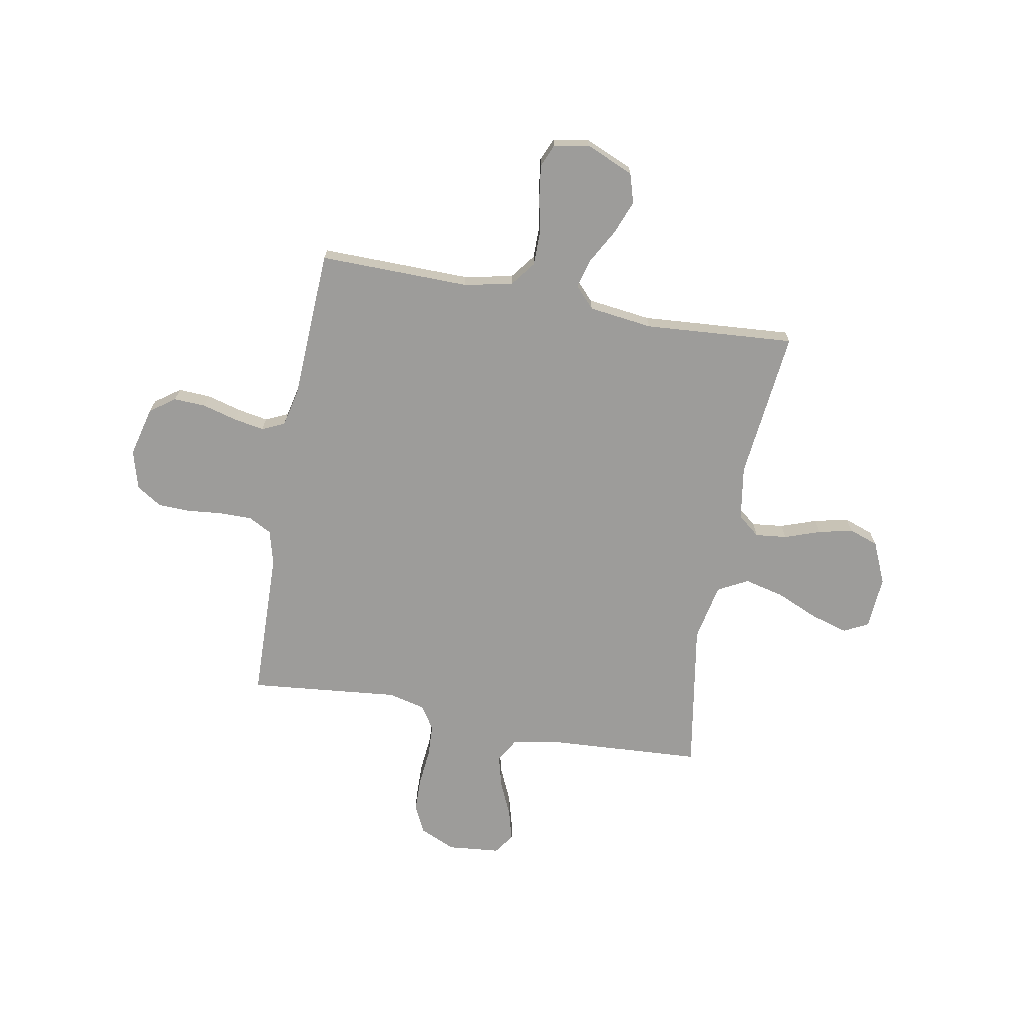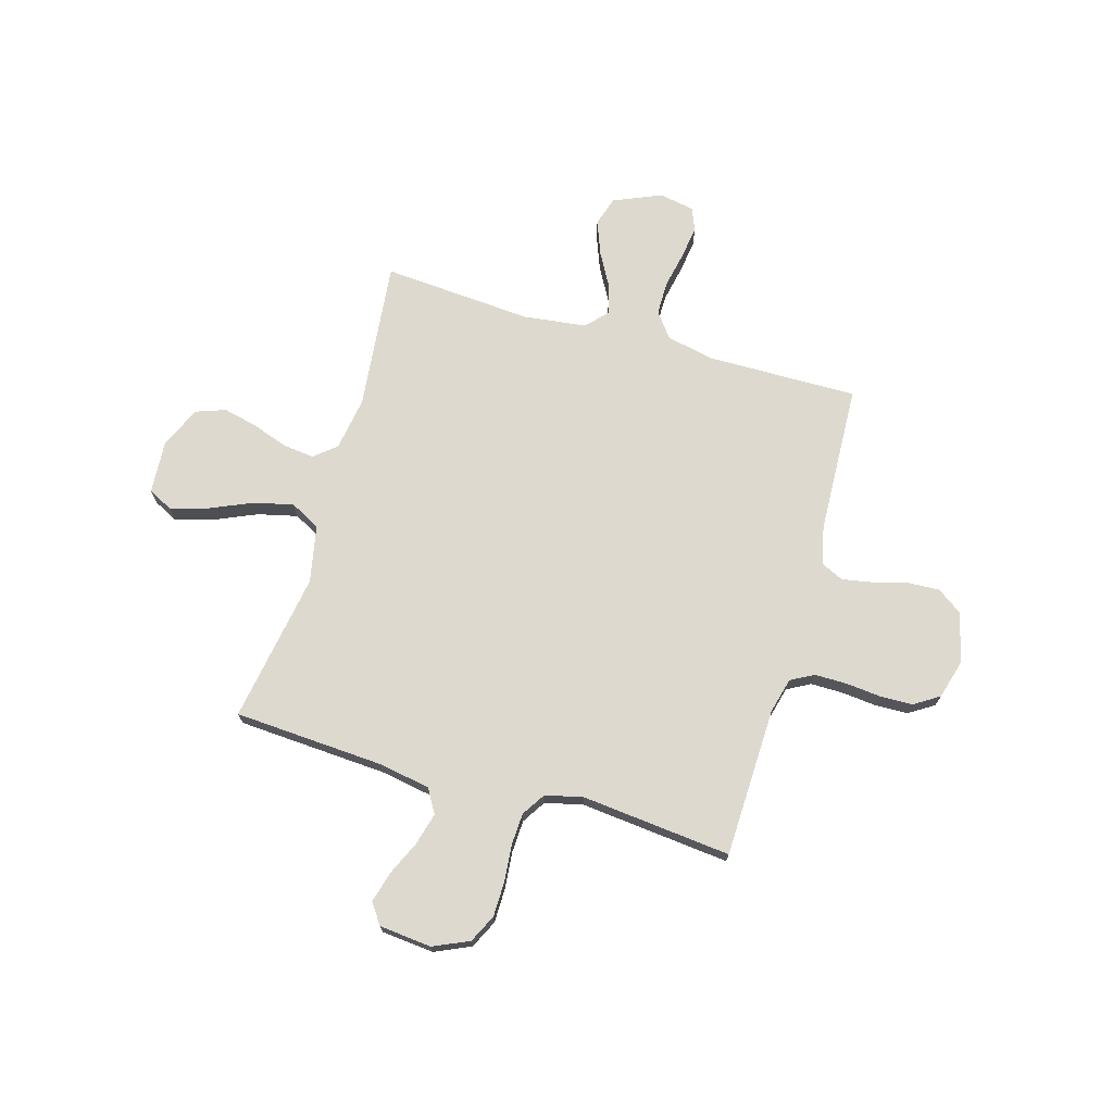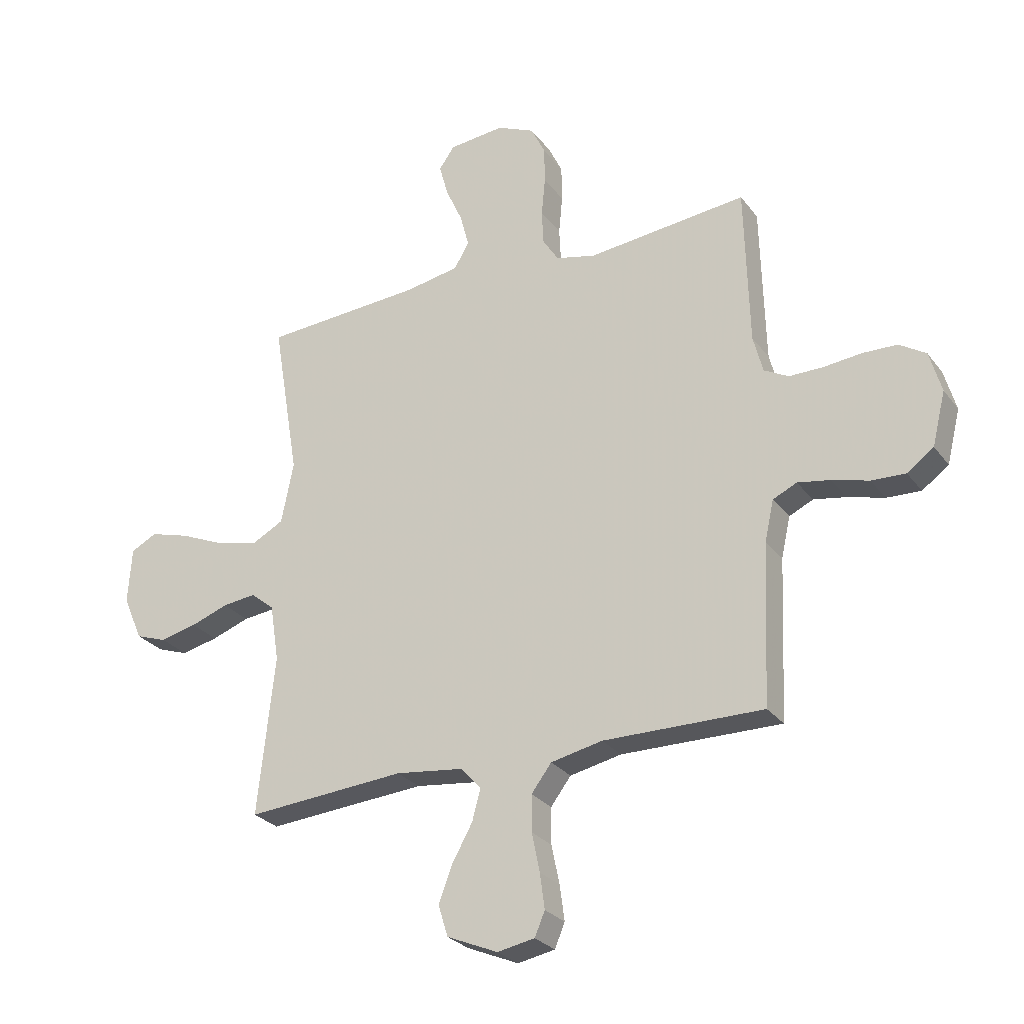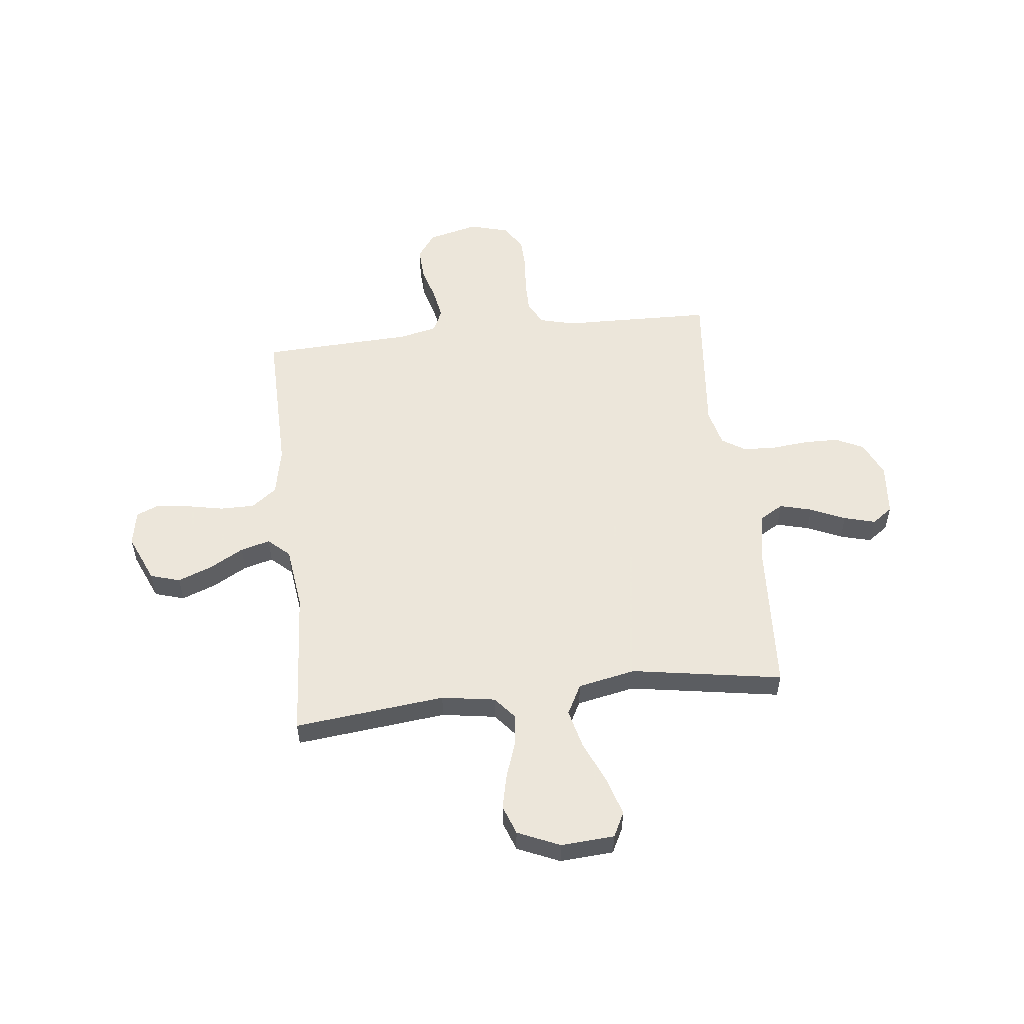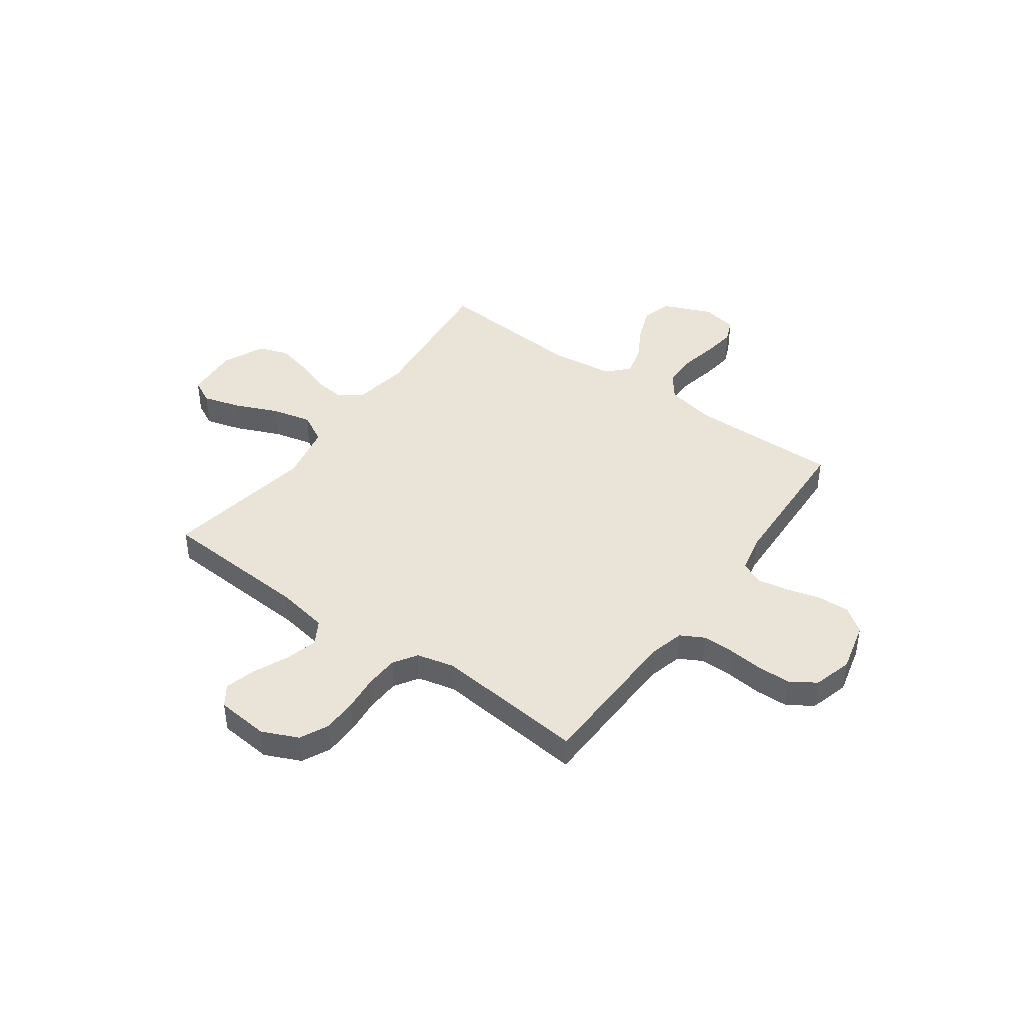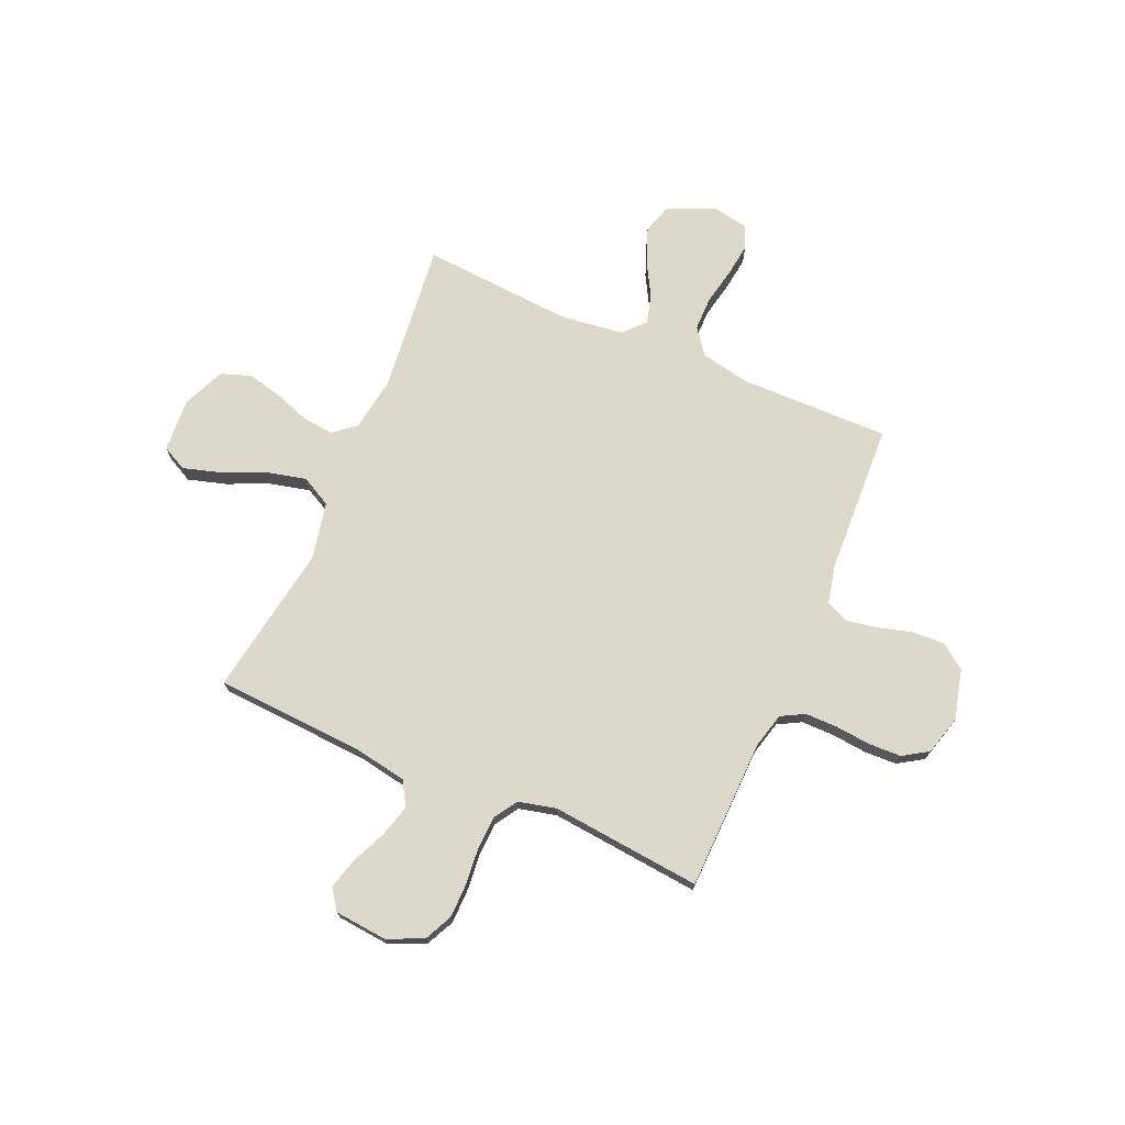
<metadata>
{"format":"obj","ext":"obj","renderer":"f3d","projection":"perspective","resolution":1024,"background":"white","views":[{"elev":-70.0,"azim":169.6,"up":"+Y"},{"elev":71.6,"azim":16.2,"up":"+Y"},{"elev":-27.4,"azim":29.0,"up":"+Z"},{"elev":54.2,"azim":-96.6,"up":"+Y"},{"elev":43.0,"azim":35.8,"up":"+Y"},{"elev":72.7,"azim":23.4,"up":"+Y"}]}
</metadata>
<code>
v -0.5 0.07 0.5
v -0.2 0.07 0.518
v -0.097 0.07 0.536
v -0.069 0.07 0.584
v -0.086 0.07 0.648
v -0.117 0.07 0.717
v -0.134 0.07 0.779
v -0.105 0.07 0.82
v 0 0.07 0.83
v 0.071 0.07 0.798
v 0.098 0.07 0.742
v 0.099 0.07 0.673
v 0.092 0.07 0.6
v 0.095 0.07 0.535
v 0.125 0.07 0.488
v 0.2 0.07 0.47
v 0.5 0.07 0.5
v 0.508 0.07 0.2
v 0.526 0.07 0.13
v 0.572 0.07 0.105
v 0.636 0.07 0.105
v 0.707 0.07 0.112
v 0.772 0.07 0.11
v 0.822 0.07 0.078
v 0.844 0.07 0
v 0.819 0.07 -0.1
v 0.769 0.07 -0.136
v 0.705 0.07 -0.133
v 0.636 0.07 -0.114
v 0.575 0.07 -0.103
v 0.53 0.07 -0.124
v 0.513 0.07 -0.2
v 0.5 0.07 -0.5
v 0.2 0.07 -0.496
v 0.103 0.07 -0.516
v 0.065 0.07 -0.566
v 0.065 0.07 -0.634
v 0.08 0.07 -0.707
v 0.089 0.07 -0.773
v 0.07 0.07 -0.818
v 0 0.07 -0.831
v -0.096 0.07 -0.79
v -0.114 0.07 -0.731
v -0.088 0.07 -0.663
v -0.05 0.07 -0.595
v -0.034 0.07 -0.536
v -0.073 0.07 -0.494
v -0.2 0.07 -0.478
v -0.5 0.07 -0.5
v -0.468 0.07 -0.2
v -0.485 0.07 -0.093
v -0.529 0.07 -0.057
v -0.592 0.07 -0.064
v -0.663 0.07 -0.089
v -0.732 0.07 -0.105
v -0.791 0.07 -0.084
v -0.828 0.07 0
v -0.821 0.07 0.106
v -0.772 0.07 0.131
v -0.697 0.07 0.109
v -0.612 0.07 0.072
v -0.533 0.07 0.053
v -0.473 0.07 0.085
v -0.45 0.07 0.2
v -0.5 0 0.5
v -0.2 0 0.518
v -0.097 0 0.536
v -0.069 0 0.584
v -0.086 0 0.648
v -0.117 0 0.717
v -0.134 0 0.779
v -0.105 0 0.82
v 0 0 0.83
v 0.071 0 0.798
v 0.098 0 0.742
v 0.099 0 0.673
v 0.092 0 0.6
v 0.095 0 0.535
v 0.125 0 0.488
v 0.2 0 0.47
v 0.5 0 0.5
v 0.508 0 0.2
v 0.526 0 0.13
v 0.572 0 0.105
v 0.636 0 0.105
v 0.707 0 0.112
v 0.772 0 0.11
v 0.822 0 0.078
v 0.844 0 0
v 0.819 0 -0.1
v 0.769 0 -0.136
v 0.705 0 -0.133
v 0.636 0 -0.114
v 0.575 0 -0.103
v 0.53 0 -0.124
v 0.513 0 -0.2
v 0.5 0 -0.5
v 0.2 0 -0.496
v 0.103 0 -0.516
v 0.065 0 -0.566
v 0.065 0 -0.634
v 0.08 0 -0.707
v 0.089 0 -0.773
v 0.07 0 -0.818
v 0 0 -0.831
v -0.096 0 -0.79
v -0.114 0 -0.731
v -0.088 0 -0.663
v -0.05 0 -0.595
v -0.034 0 -0.536
v -0.073 0 -0.494
v -0.2 0 -0.478
v -0.5 0 -0.5
v -0.468 0 -0.2
v -0.485 0 -0.093
v -0.529 0 -0.057
v -0.592 0 -0.064
v -0.663 0 -0.089
v -0.732 0 -0.105
v -0.791 0 -0.084
v -0.828 0 0
v -0.821 0 0.106
v -0.772 0 0.131
v -0.697 0 0.109
v -0.612 0 0.072
v -0.533 0 0.053
v -0.473 0 0.085
v -0.45 0 0.2
f 59 60 61
f 58 59 61
f 57 58 61
f 56 57 61
f 55 56 61
f 54 55 61
f 53 54 61
f 52 53 61 62
f 51 52 62 63
f 48 49 50
f 51 63 64
f 50 51 64
f 48 50 64
f 47 48 64
f 43 44 45
f 42 43 45
f 41 42 45
f 40 41 45
f 39 40 45
f 38 39 45
f 37 38 45
f 36 37 45 46
f 64 1 2
f 47 64 2
f 46 47 2
f 36 46 2
f 35 36 2
f 27 28 29
f 26 27 29
f 25 26 29
f 24 25 29
f 23 24 29
f 22 23 29
f 21 22 29
f 20 21 29 30
f 19 20 30 31
f 16 17 18
f 19 31 32
f 18 19 32
f 16 18 32
f 15 16 32
f 11 12 13
f 10 11 13
f 9 10 13
f 8 9 13
f 7 8 13
f 6 7 13
f 5 6 13
f 4 5 13 14
f 32 33 34
f 15 32 34
f 14 15 34
f 4 14 34
f 3 4 34
f 2 3 34 35
f 125 124 123
f 125 123 122
f 125 122 121
f 125 121 120
f 125 120 119
f 125 119 118
f 125 118 117
f 126 125 117 116
f 127 126 116 115
f 114 113 112
f 128 127 115
f 128 115 114
f 128 114 112
f 128 112 111
f 109 108 107
f 109 107 106
f 109 106 105
f 109 105 104
f 109 104 103
f 109 103 102
f 109 102 101
f 110 109 101 100
f 66 65 128
f 66 128 111
f 66 111 110
f 66 110 100
f 66 100 99
f 93 92 91
f 93 91 90
f 93 90 89
f 93 89 88
f 93 88 87
f 93 87 86
f 93 86 85
f 94 93 85 84
f 95 94 84 83
f 82 81 80
f 96 95 83
f 96 83 82
f 96 82 80
f 96 80 79
f 77 76 75
f 77 75 74
f 77 74 73
f 77 73 72
f 77 72 71
f 77 71 70
f 77 70 69
f 78 77 69 68
f 98 97 96
f 98 96 79
f 98 79 78
f 98 78 68
f 98 68 67
f 99 98 67 66
f 1 65 66 2
f 2 66 67 3
f 3 67 68 4
f 4 68 69 5
f 5 69 70 6
f 6 70 71 7
f 7 71 72 8
f 8 72 73 9
f 9 73 74 10
f 10 74 75 11
f 11 75 76 12
f 12 76 77 13
f 13 77 78 14
f 14 78 79 15
f 15 79 80 16
f 16 80 81 17
f 17 81 82 18
f 18 82 83 19
f 19 83 84 20
f 20 84 85 21
f 21 85 86 22
f 22 86 87 23
f 23 87 88 24
f 24 88 89 25
f 25 89 90 26
f 26 90 91 27
f 27 91 92 28
f 28 92 93 29
f 29 93 94 30
f 30 94 95 31
f 31 95 96 32
f 32 96 97 33
f 33 97 98 34
f 34 98 99 35
f 35 99 100 36
f 36 100 101 37
f 37 101 102 38
f 38 102 103 39
f 39 103 104 40
f 40 104 105 41
f 41 105 106 42
f 42 106 107 43
f 43 107 108 44
f 44 108 109 45
f 45 109 110 46
f 46 110 111 47
f 47 111 112 48
f 48 112 113 49
f 49 113 114 50
f 50 114 115 51
f 51 115 116 52
f 52 116 117 53
f 53 117 118 54
f 54 118 119 55
f 55 119 120 56
f 56 120 121 57
f 57 121 122 58
f 58 122 123 59
f 59 123 124 60
f 60 124 125 61
f 61 125 126 62
f 62 126 127 63
f 63 127 128 64
f 64 128 65 1

</code>
